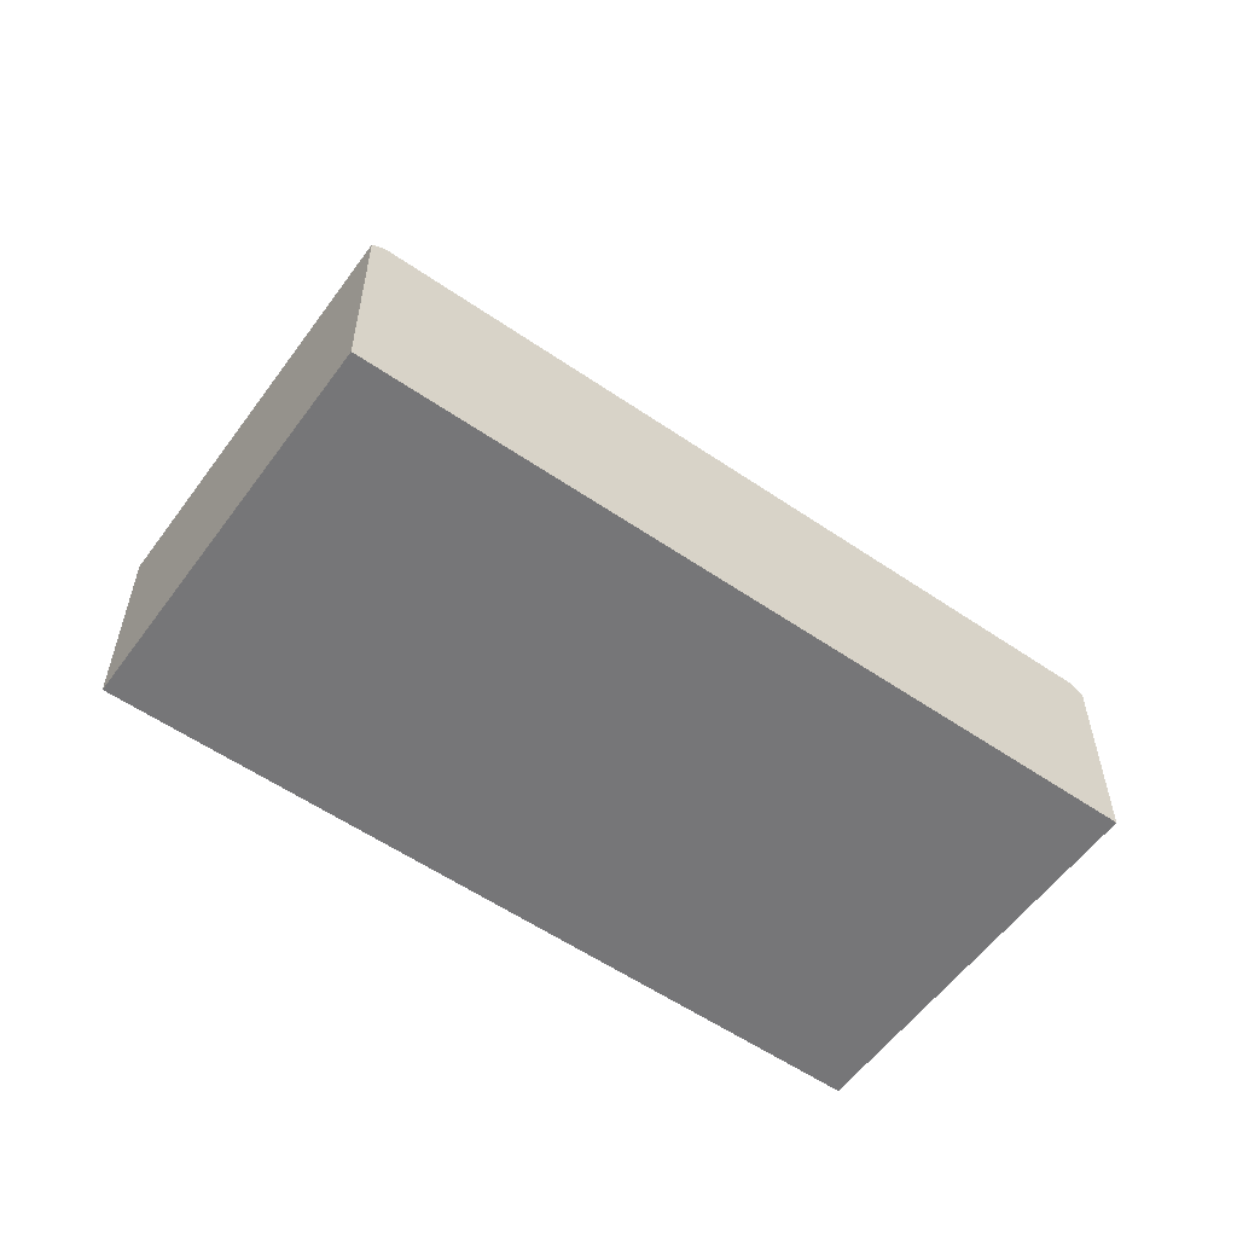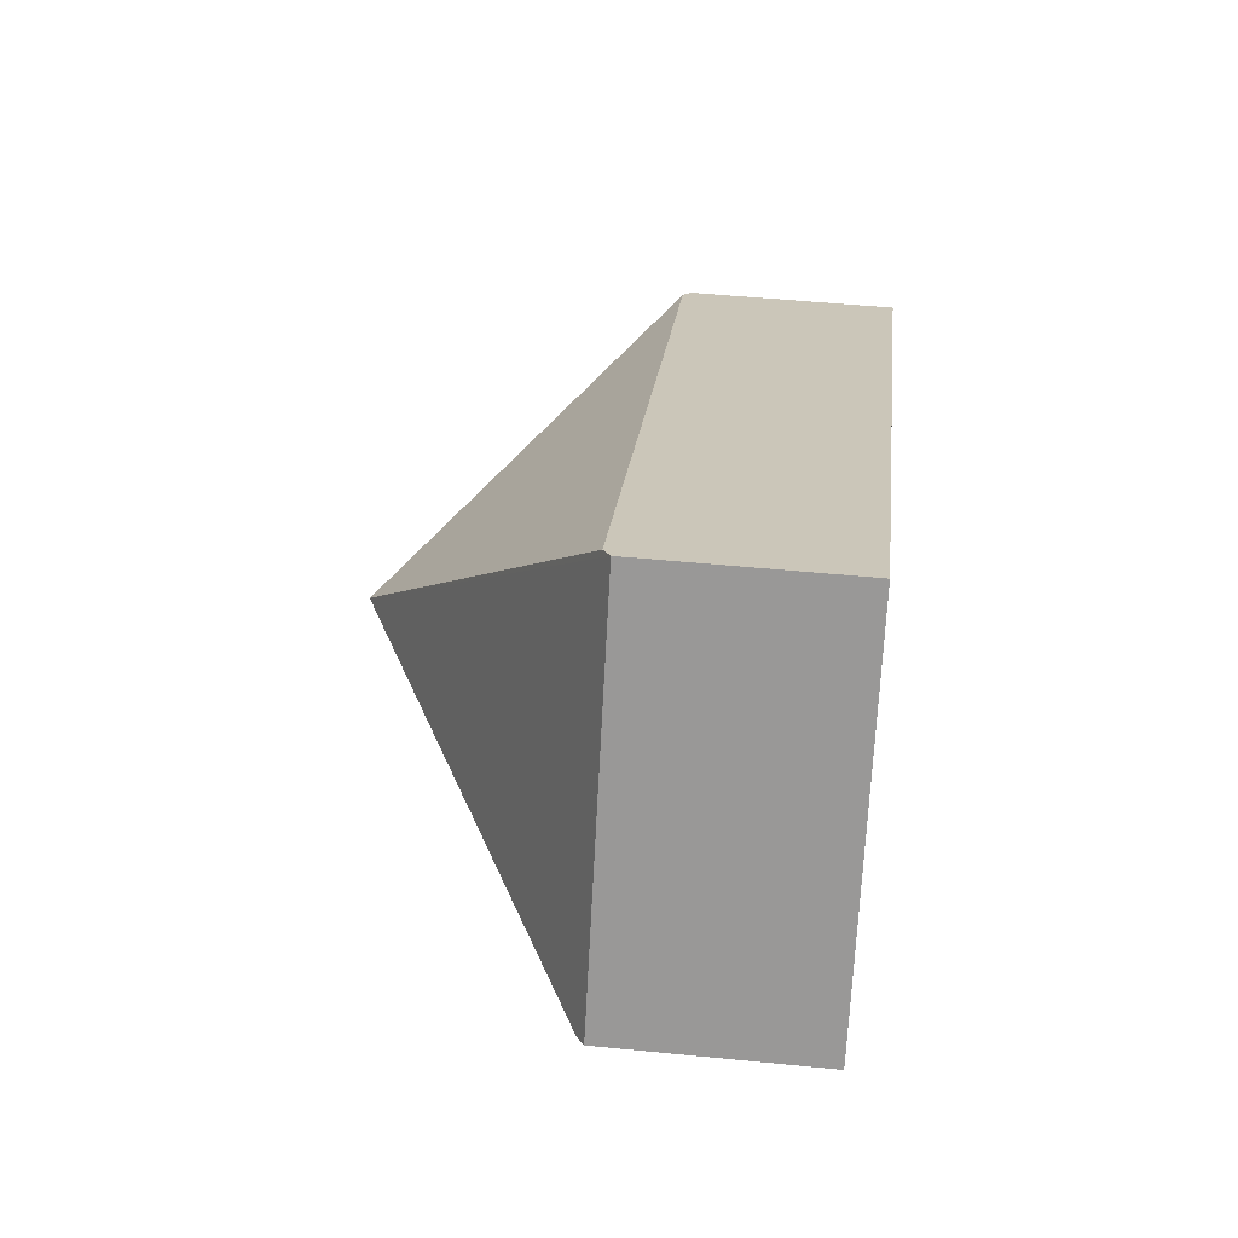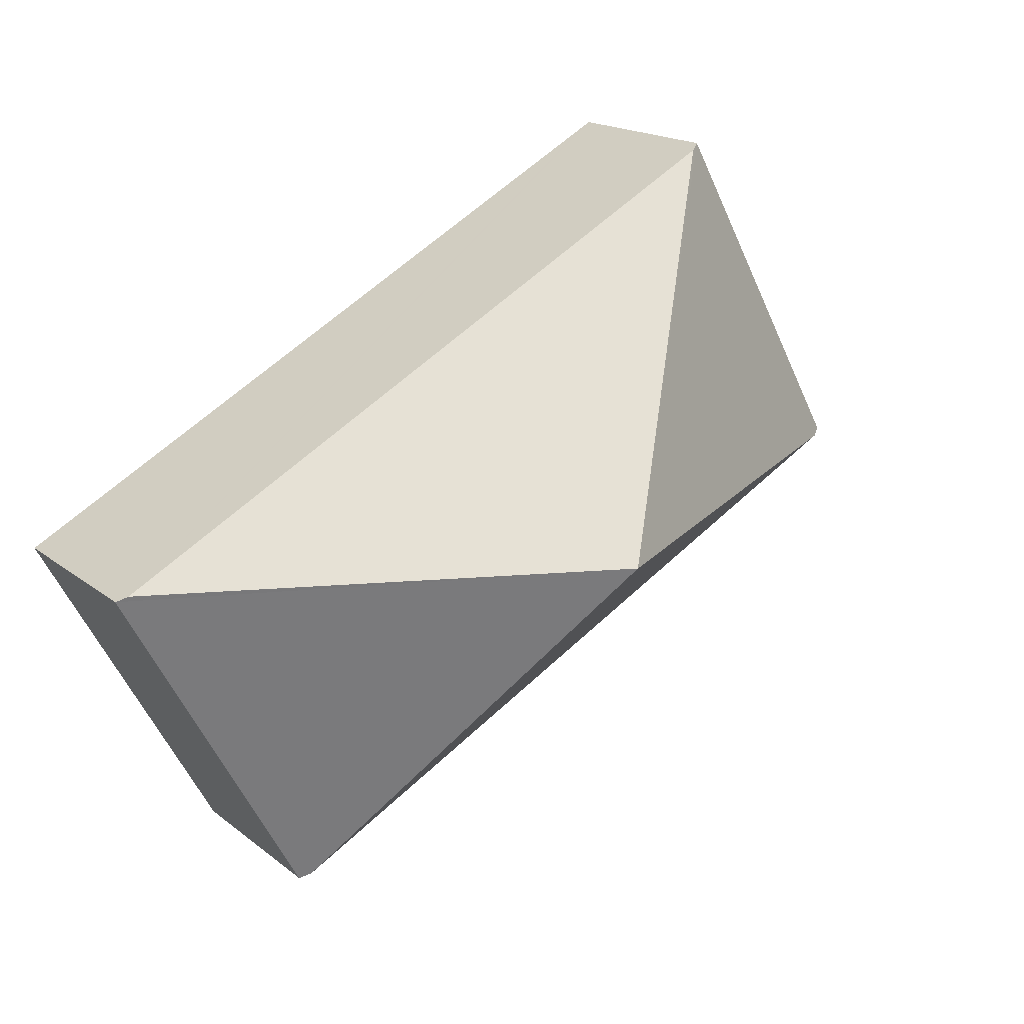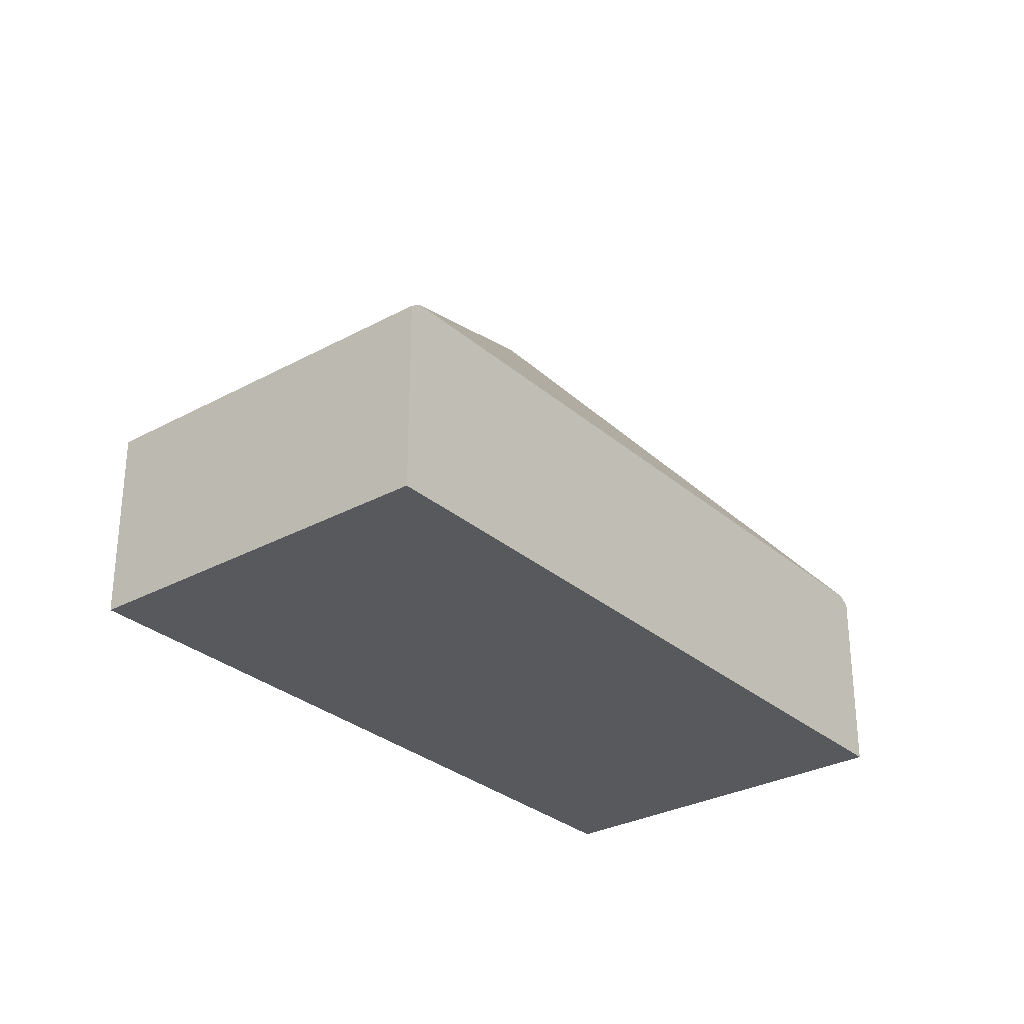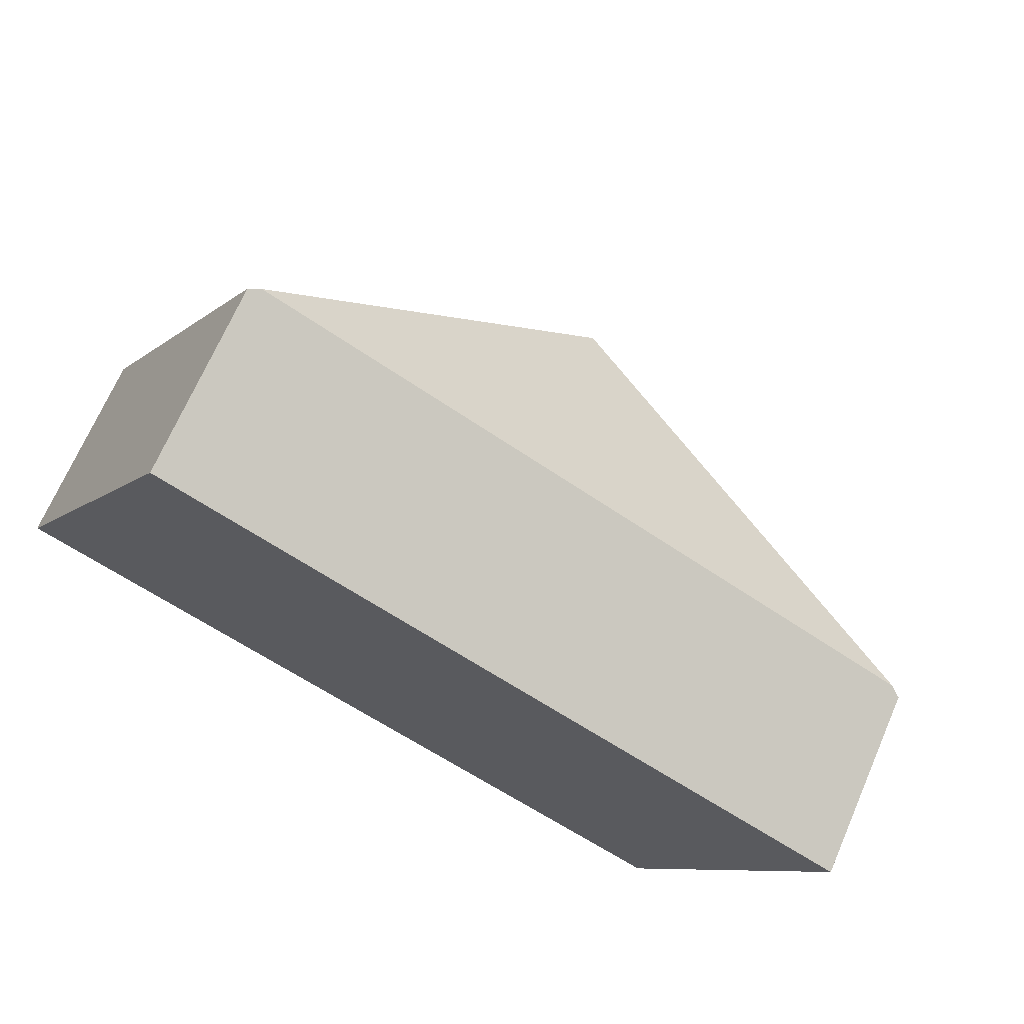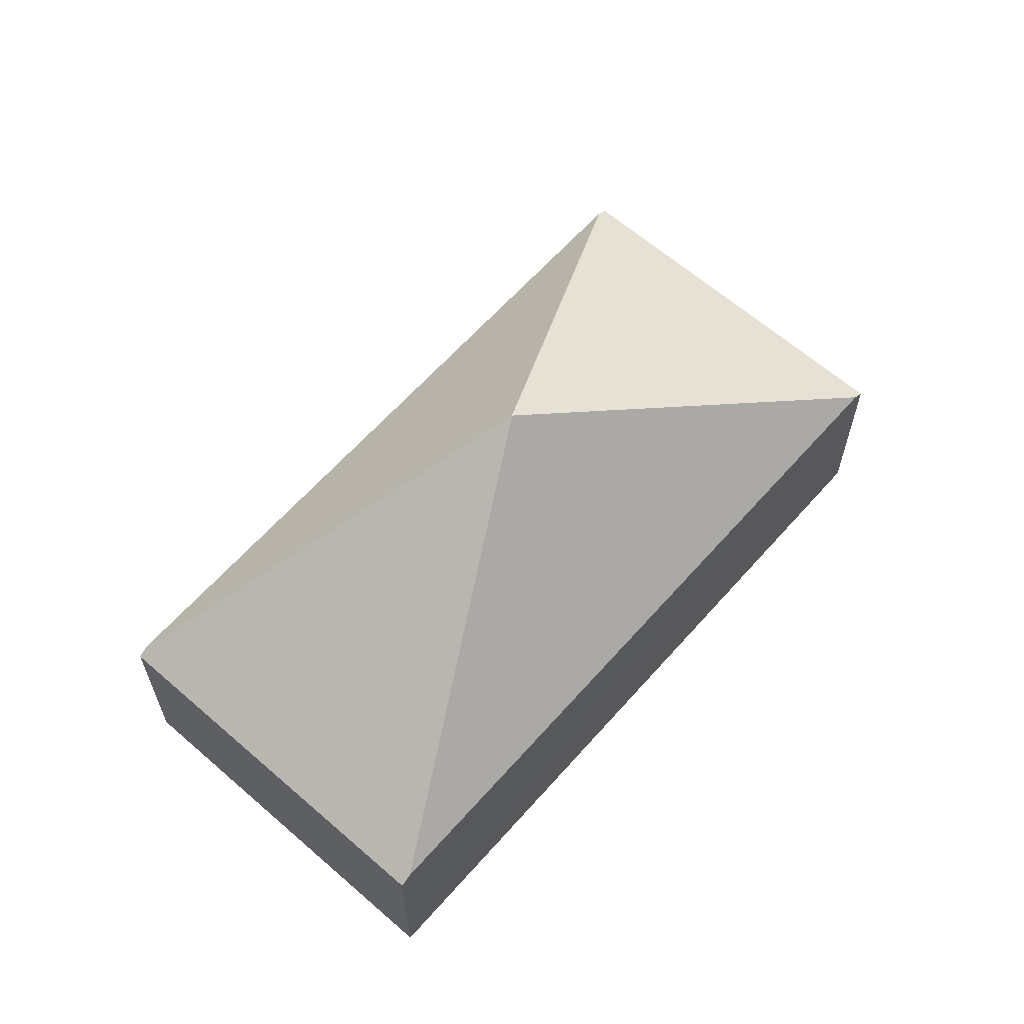
<metadata>
{"format":"obj","ext":"obj","renderer":"f3d","projection":"perspective","resolution":1024,"background":"white","views":[{"elev":-56.9,"azim":-6.9,"up":"+Y"},{"elev":49.2,"azim":-83.7,"up":"+Z"},{"elev":17.6,"azim":146.0,"up":"+Z"},{"elev":-29.7,"azim":-22.6,"up":"+Y"},{"elev":69.3,"azim":23.5,"up":"+Z"},{"elev":62.9,"azim":160.1,"up":"+Y"}]}
</metadata>
<code>
v  5.502 1.64 -3.012
v  7.103 1.582 -0.288
v  5.587 1.581 -3.058
v  3.552 3.521 -0.144
v  7.019 1.641 -0.242
v  0.084 1.64 -0.046
v  1.517 1.582 2.77
v  0 1.582 9.687e-17
v  1.601 1.64 2.724
v  0 0 0
v  1.517 -1.696e-16 2.77
v  1.601 -1.668e-16 2.724
v  7.019 1.482e-17 -0.242
v  7.103 1.763e-17 -0.288
v  5.587 1.872e-16 -3.058
v  5.502 1.844e-16 -3.012
v  0.084 2.817e-18 -0.046
g defaultobject
f 1 2 3
f 2 1 4
f 2 4 5
f 1 6 4
f 7 6 8
f 6 7 4
f 4 7 9
f 9 5 4
f 10 7 8
f 7 10 11
f 11 9 7
f 9 11 5
f 5 11 12
f 5 12 13
f 5 13 2
f 2 13 14
f 14 3 2
f 3 14 15
f 15 1 3
f 1 15 6
f 6 15 16
f 6 16 17
f 6 17 8
f 8 17 10
f 13 15 14
f 15 13 12
f 15 12 16
f 16 12 17
f 17 12 11
f 17 11 10

</code>
